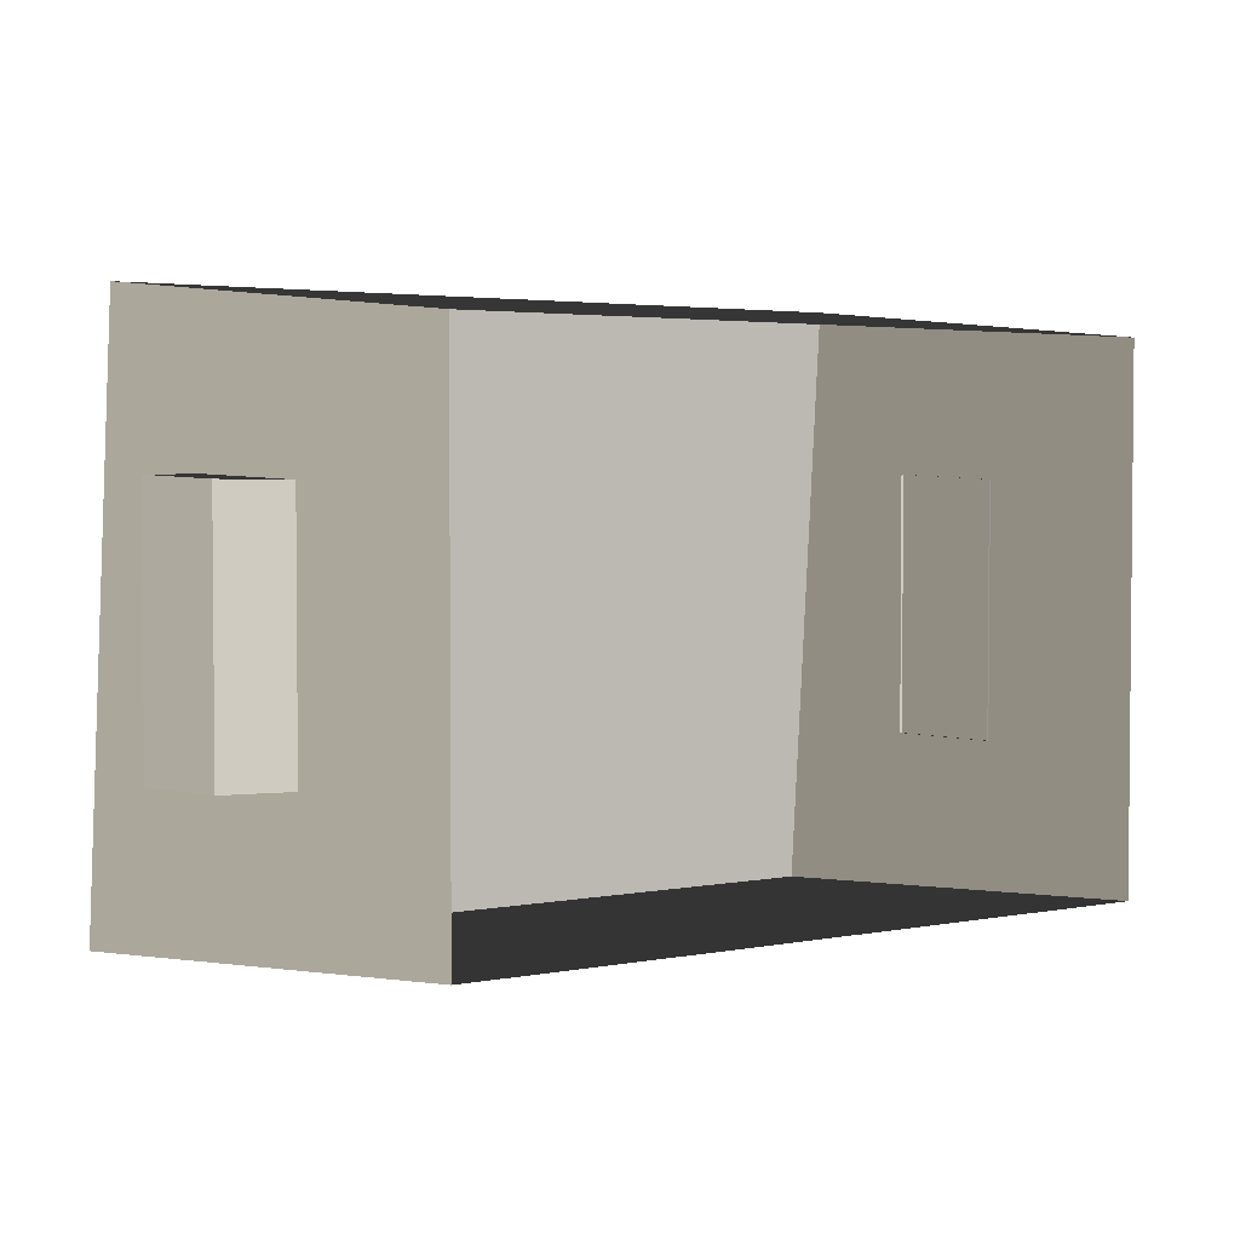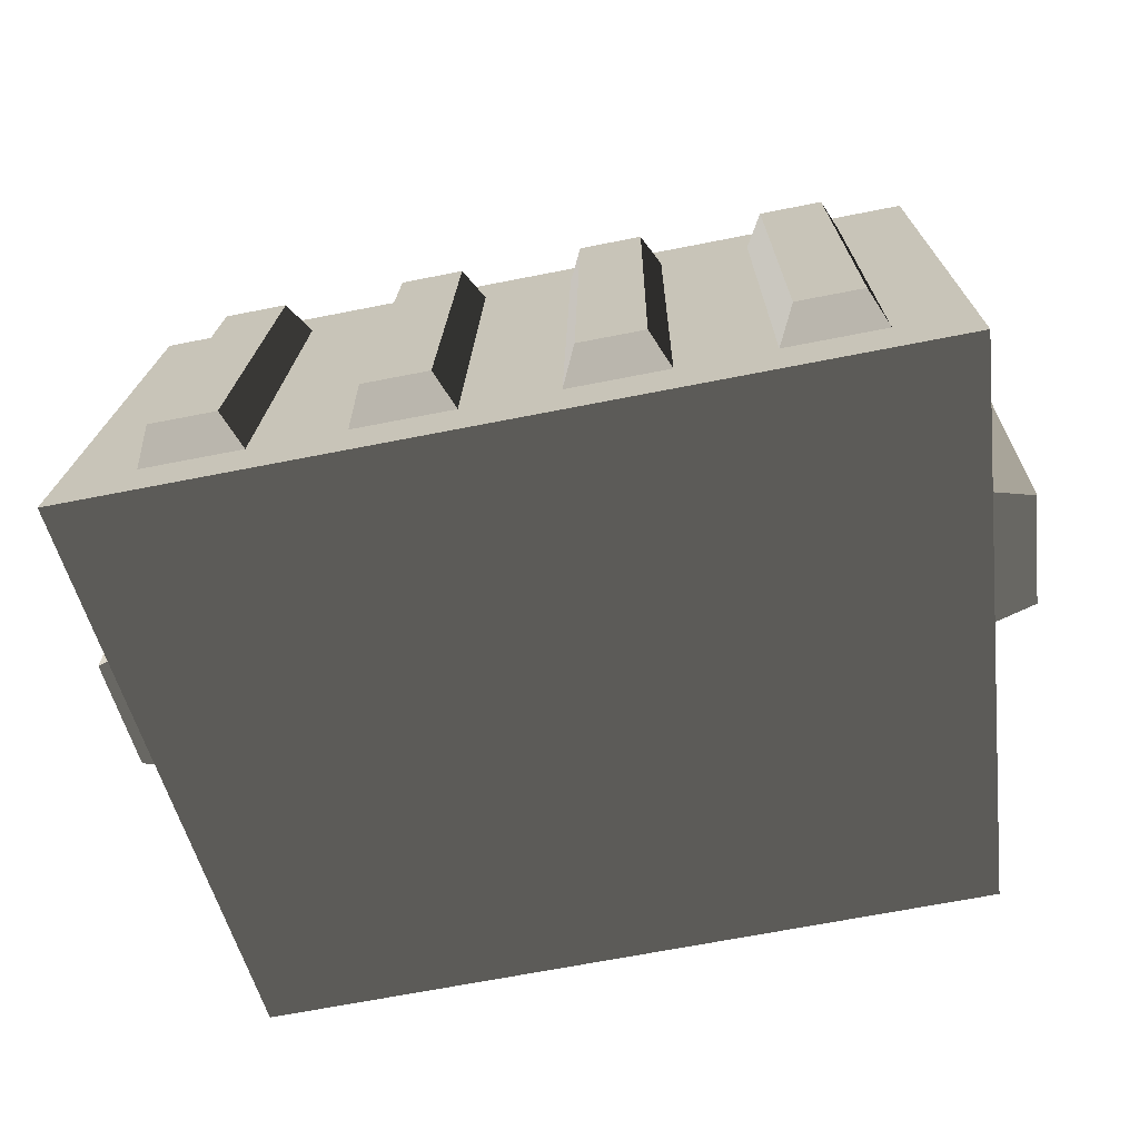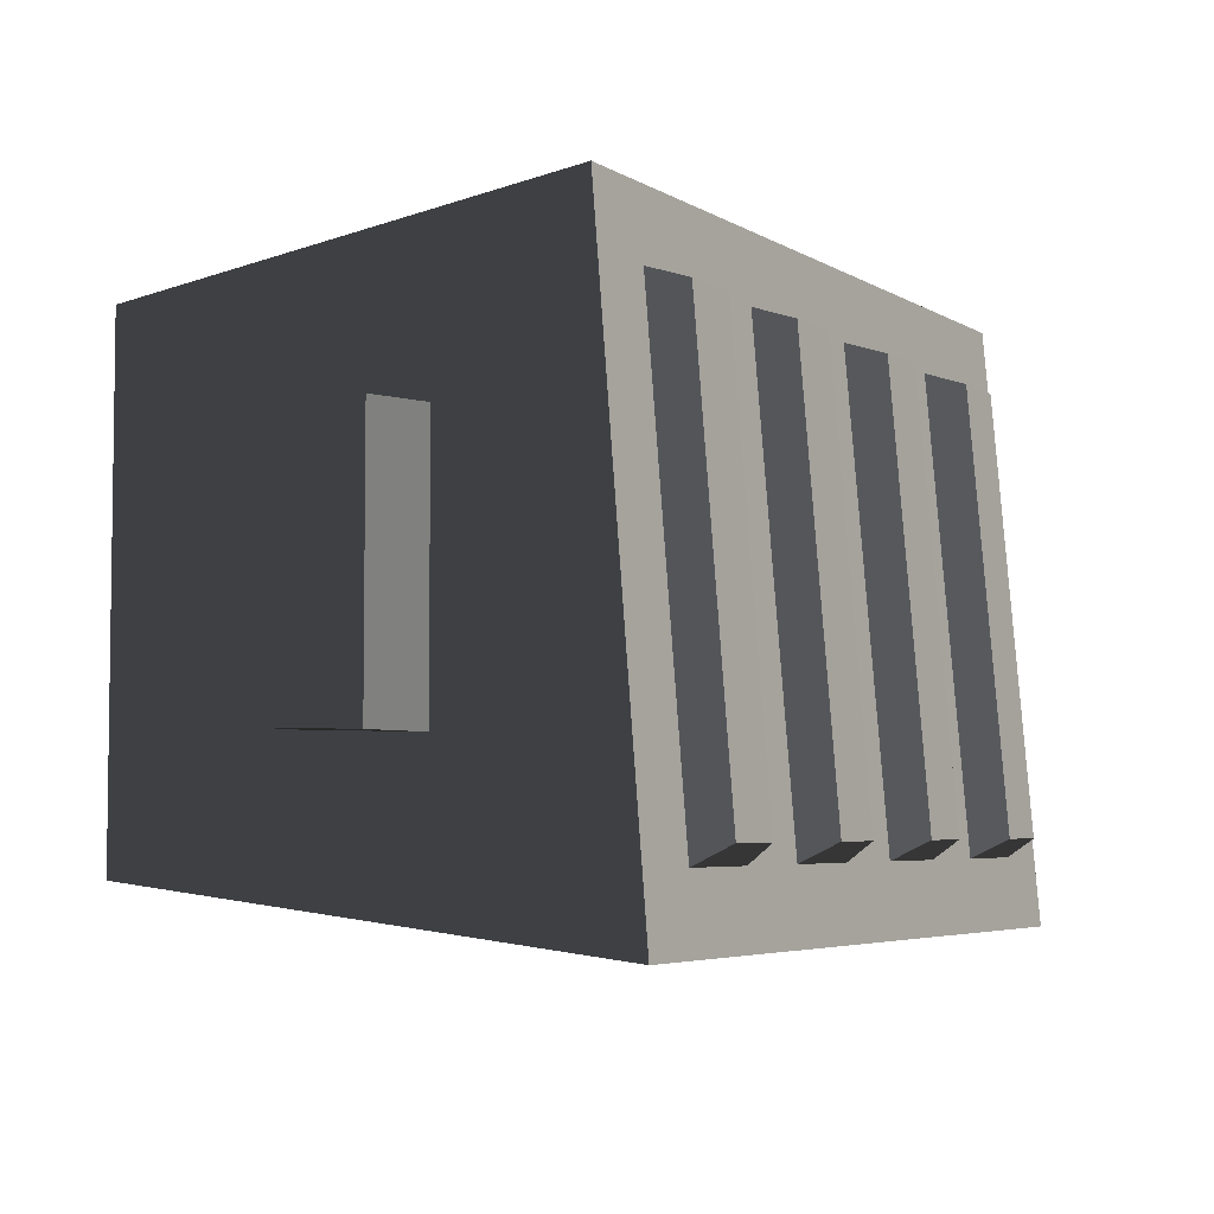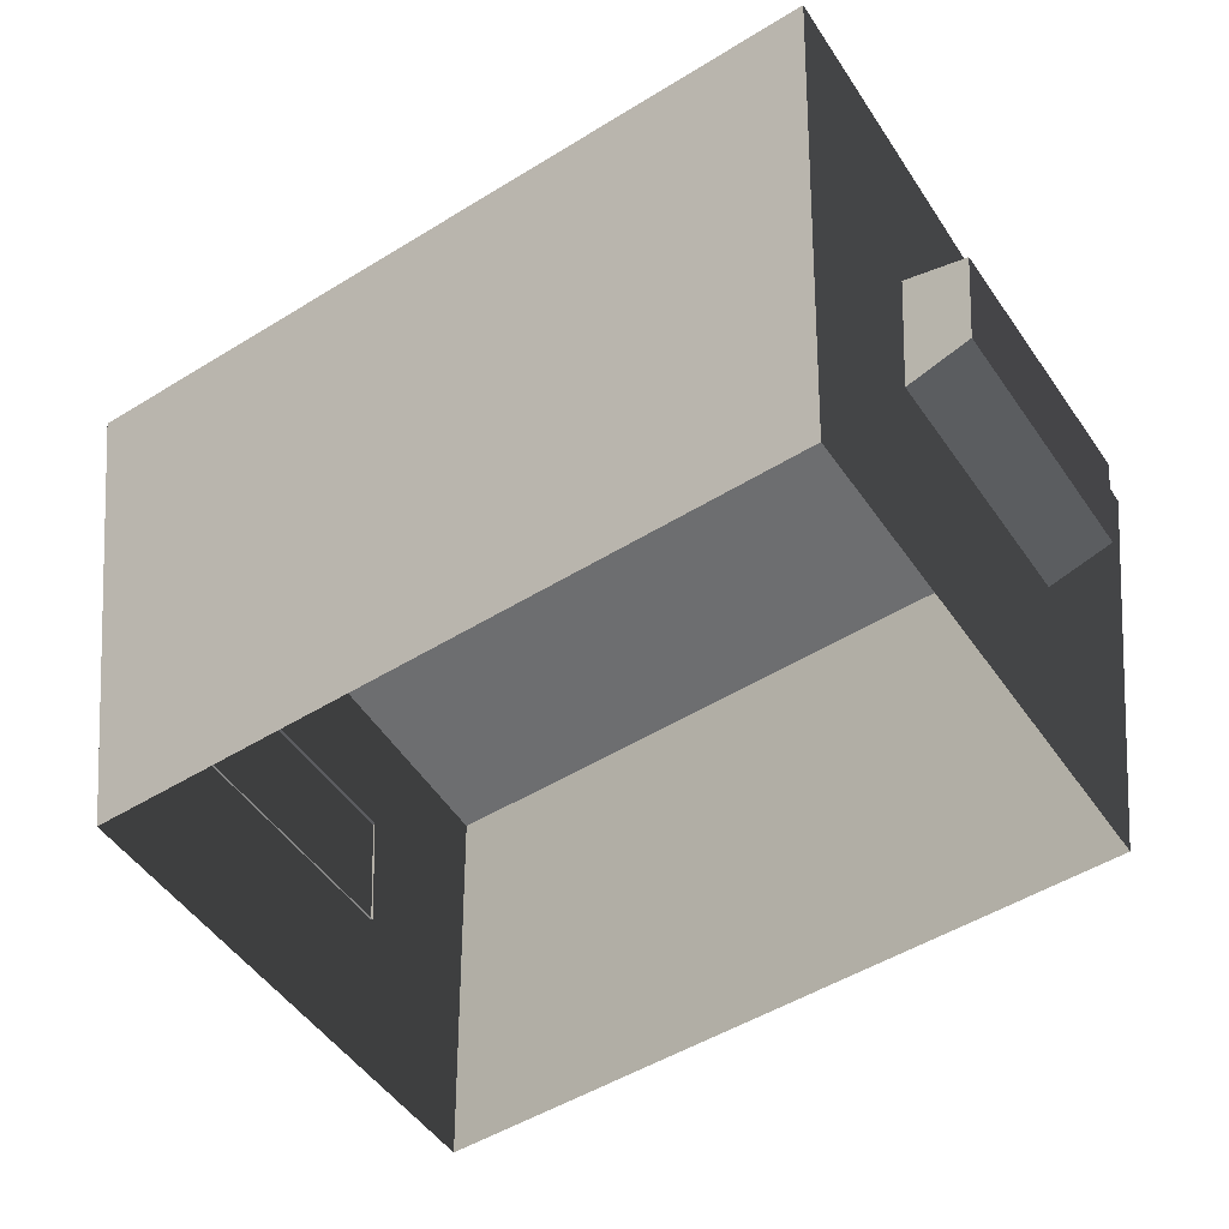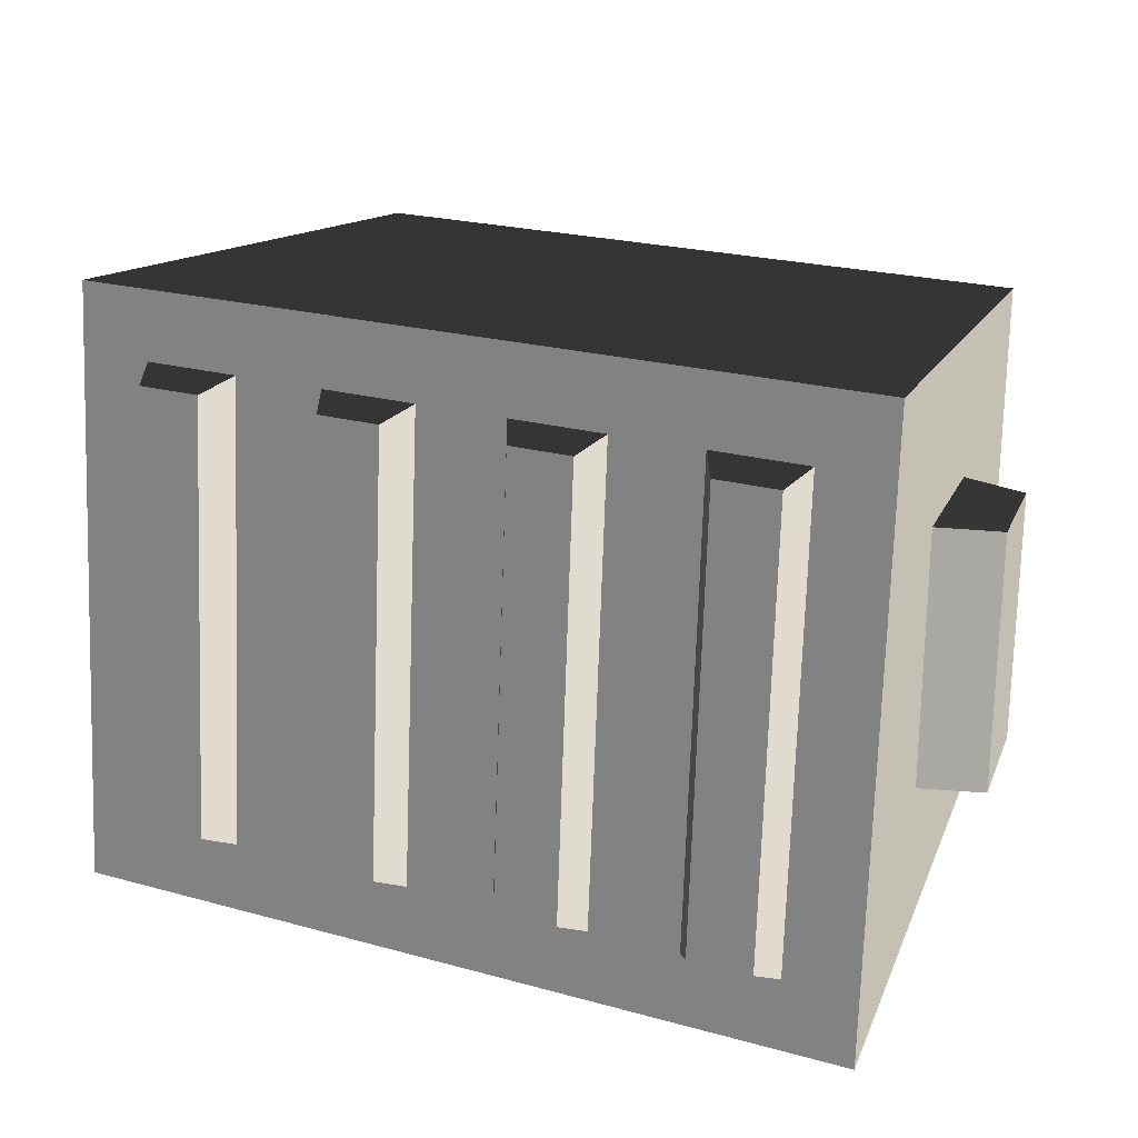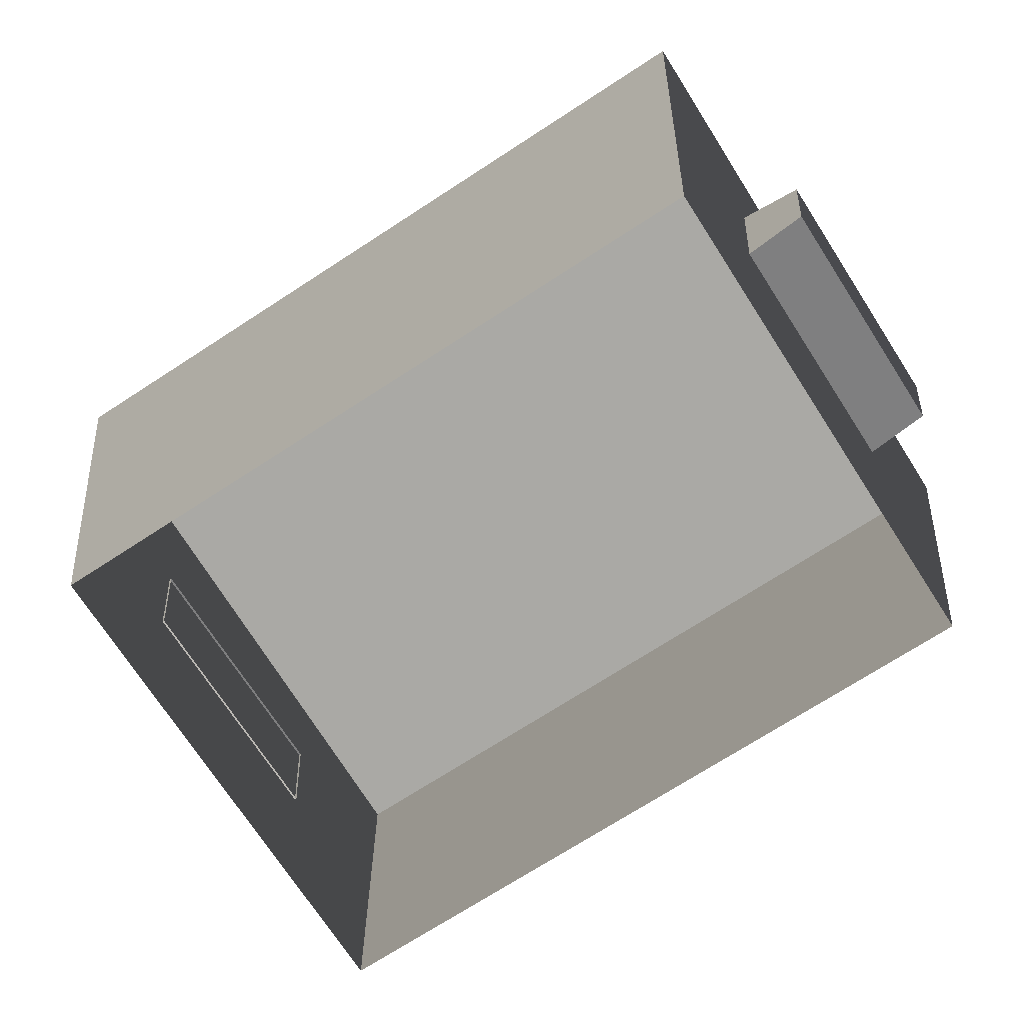
<metadata>
{"format":"obj","ext":"obj","renderer":"f3d","projection":"perspective","resolution":1024,"background":"white","views":[{"elev":3.1,"azim":-33.8,"up":"+Z"},{"elev":-67.0,"azim":-168.8,"up":"+Z"},{"elev":-4.8,"azim":120.0,"up":"+Z"},{"elev":-51.1,"azim":-146.2,"up":"+Y"},{"elev":22.9,"azim":-154.8,"up":"+Z"},{"elev":-72.3,"azim":-147.1,"up":"+Y"}]}
</metadata>
<code>
v 0.7544 1.809 -0.6474
v 0.9454 1.809 -0.6474
v 0.9369 1.696 0.664
v 0.7476 1.696 0.664
v 0.6988 1.711 -0.703
v 0.7544 1.809 -0.6474
v 0.7476 1.696 0.664
v 0.692 1.59 0.6962
v 0.692 1.59 0.6962
v 0.7476 1.696 0.664
v 0.9369 1.696 0.664
v 0.9781 1.59 0.6962
v 0.9781 1.59 0.6962
v 0.9369 1.696 0.664
v 0.9454 1.809 -0.6474
v 0.9877 1.711 -0.703
v 0.9877 1.711 -0.703
v 0.9454 1.809 -0.6474
v 0.7544 1.809 -0.6474
v 0.6988 1.711 -0.703
v 0.1878 1.809 -0.6474
v 0.3788 1.809 -0.6474
v 0.3754 1.696 0.664
v 0.1861 1.696 0.664
v 0.1366 1.711 -0.703
v 0.1878 1.809 -0.6474
v 0.1861 1.696 0.664
v 0.1353 1.59 0.6962
v 0.1353 1.59 0.6962
v 0.1861 1.696 0.664
v 0.3754 1.696 0.664
v 0.4214 1.59 0.6962
v 0.4214 1.59 0.6962
v 0.3754 1.696 0.664
v 0.3788 1.809 -0.6474
v 0.4255 1.711 -0.703
v 0.4255 1.711 -0.703
v 0.3788 1.809 -0.6474
v 0.1878 1.809 -0.6474
v 0.1366 1.711 -0.703
v -0.3788 1.809 -0.6474
v -0.1878 1.809 -0.6474
v -0.1861 1.696 0.664
v -0.3754 1.696 0.664
v -0.4255 1.711 -0.703
v -0.3788 1.809 -0.6474
v -0.3754 1.696 0.664
v -0.4214 1.59 0.6962
v -0.4214 1.59 0.6962
v -0.3754 1.696 0.664
v -0.1861 1.696 0.664
v -0.1353 1.59 0.6962
v -0.1353 1.59 0.6962
v -0.1861 1.696 0.664
v -0.1878 1.809 -0.6474
v -0.1366 1.711 -0.703
v -0.1366 1.711 -0.703
v -0.1878 1.809 -0.6474
v -0.3788 1.809 -0.6474
v -0.4255 1.711 -0.703
v -0.9454 1.809 -0.6474
v -0.7544 1.809 -0.6474
v -0.7476 1.696 0.664
v -0.9369 1.696 0.664
v -0.9877 1.711 -0.703
v -0.9454 1.809 -0.6474
v -0.9369 1.696 0.664
v -0.9781 1.59 0.6962
v -0.9781 1.59 0.6962
v -0.9369 1.696 0.664
v -0.7476 1.696 0.664
v -0.692 1.59 0.6962
v -0.692 1.59 0.6962
v -0.7476 1.696 0.664
v -0.7544 1.809 -0.6474
v -0.6988 1.711 -0.703
v -0.6988 1.711 -0.703
v -0.7544 1.809 -0.6474
v -0.9454 1.809 -0.6474
v -0.9877 1.711 -0.703
v 1.098 0.6689 0.3751
v 1.14 1.108 0.3896
v 1.334 1.053 0.3878
v 1.297 0.724 0.3769
v 1.14 1.108 0.3896
v 1.14 1.108 -0.3896
v 1.334 1.053 -0.3878
v 1.334 1.053 0.3878
v 1.14 1.108 -0.3896
v 1.098 0.6689 -0.3751
v 1.297 0.724 -0.3769
v 1.334 1.053 -0.3878
v 1.098 0.6689 -0.3751
v 1.098 0.6689 0.3751
v 1.297 0.724 0.3769
v 1.297 0.724 -0.3769
v 1.297 0.724 0.3769
v 1.334 1.053 0.3878
v 1.334 1.053 -0.3878
v 1.297 0.724 -0.3769
v 1.207 1.729 -0.911
v 1.043 0.04372 -0.7495
v 1.043 0.04372 0.7495
v 1.191 1.572 0.8995
v -1.098 0.6689 0.3751
v -1.297 0.724 0.3769
v -1.334 1.053 0.3878
v -1.14 1.108 0.3896
v -1.14 1.108 0.3896
v -1.334 1.053 0.3878
v -1.334 1.053 -0.3878
v -1.14 1.108 -0.3896
v -1.14 1.108 -0.3896
v -1.334 1.053 -0.3878
v -1.297 0.724 -0.3769
v -1.098 0.6689 -0.3751
v -1.098 0.6689 -0.3751
v -1.297 0.724 -0.3769
v -1.297 0.724 0.3769
v -1.098 0.6689 0.3751
v -1.297 0.724 0.3769
v -1.297 0.724 -0.3769
v -1.334 1.053 -0.3878
v -1.334 1.053 0.3878
v -1.207 1.729 -0.911
v -1.191 1.572 0.8995
v -1.043 0.04372 0.7495
v -1.043 0.04372 -0.7495
v -1.207 1.729 -0.911
v 1.207 1.729 -0.911
v 1.191 1.572 0.8995
v -1.191 1.572 0.8995
v -1.043 0.04372 0.7495
v -1.191 1.572 0.8995
v 1.191 1.572 0.8995
v 1.043 0.04372 0.7495
v 1.043 0.04372 -0.7495
v 1.207 1.729 -0.911
v -1.207 1.729 -0.911
v -1.043 0.04372 -0.7495
g Trash1_(11)_2357_246
f 1 3 2
f 1 4 3
f 5 7 6
f 5 8 7
f 9 11 10
f 9 12 11
f 13 15 14
f 13 16 15
f 17 19 18
f 17 20 19
f 21 23 22
f 21 24 23
f 25 27 26
f 25 28 27
f 29 31 30
f 29 32 31
f 33 35 34
f 33 36 35
f 37 39 38
f 37 40 39
f 41 43 42
f 41 44 43
f 45 47 46
f 45 48 47
f 49 51 50
f 49 52 51
f 53 55 54
f 53 56 55
f 57 59 58
f 57 60 59
f 61 63 62
f 61 64 63
f 65 67 66
f 65 68 67
f 69 71 70
f 69 72 71
f 73 75 74
f 73 76 75
f 77 79 78
f 77 80 79
f 81 83 82
f 81 84 83
f 85 87 86
f 85 88 87
f 89 91 90
f 89 92 91
f 93 95 94
f 93 96 95
f 97 99 98
f 97 100 99
f 101 103 102
f 101 104 103
f 105 107 106
f 105 108 107
f 109 111 110
f 109 112 111
f 113 115 114
f 113 116 115
f 117 119 118
f 117 120 119
f 121 123 122
f 121 124 123
f 125 127 126
f 125 128 127
f 129 131 130
f 129 132 131
f 133 135 134
f 133 136 135
f 137 139 138
f 137 140 139

</code>
